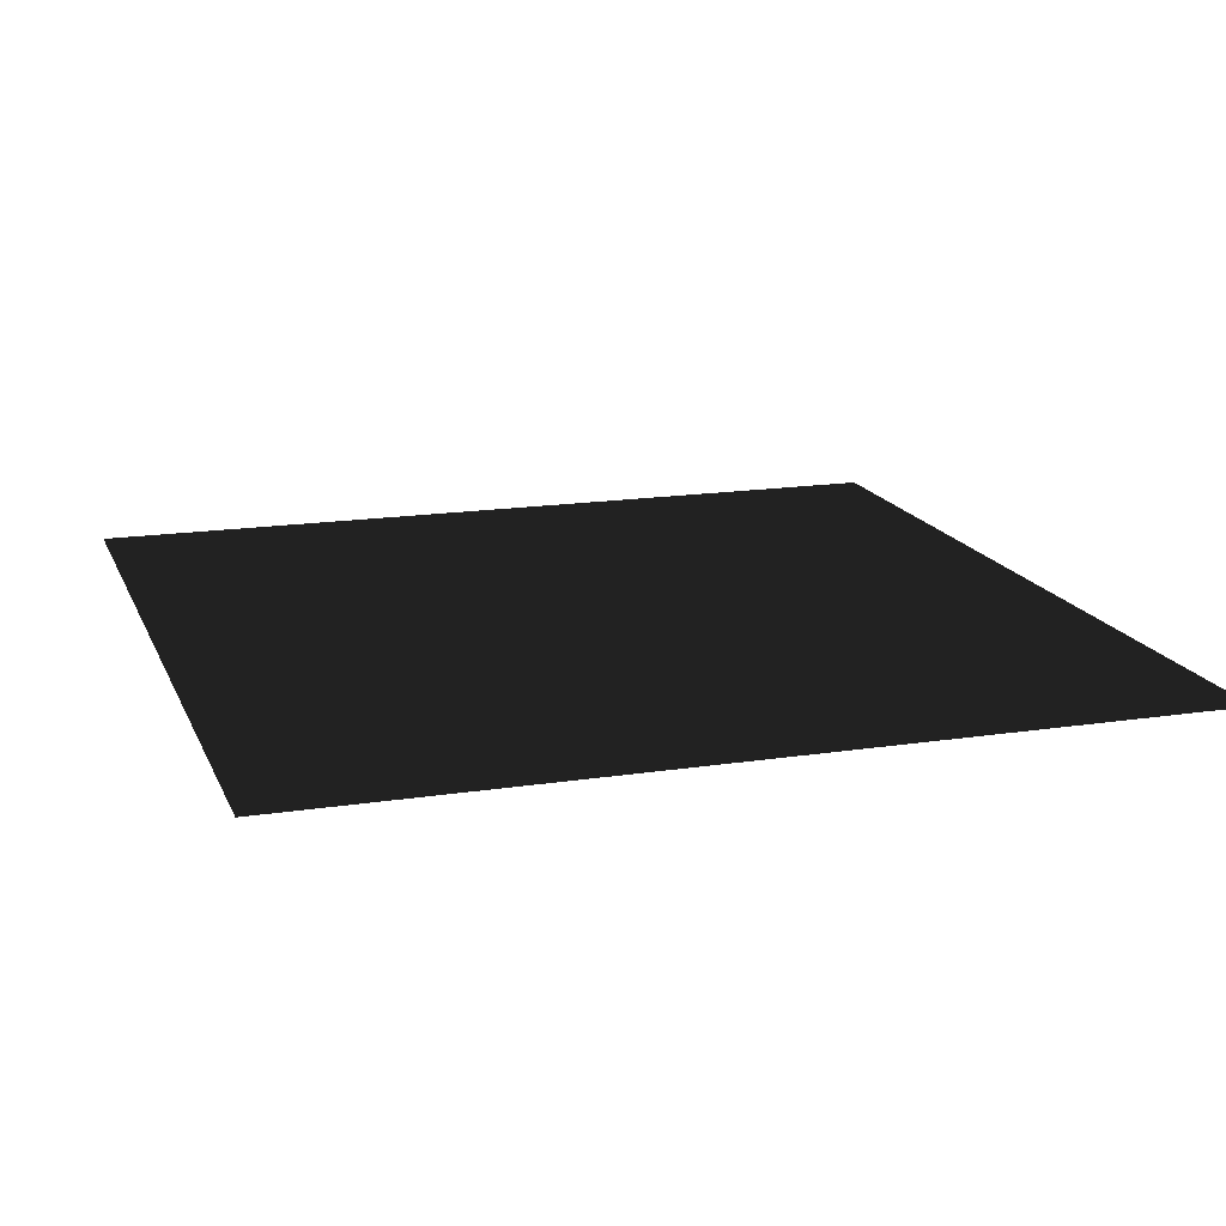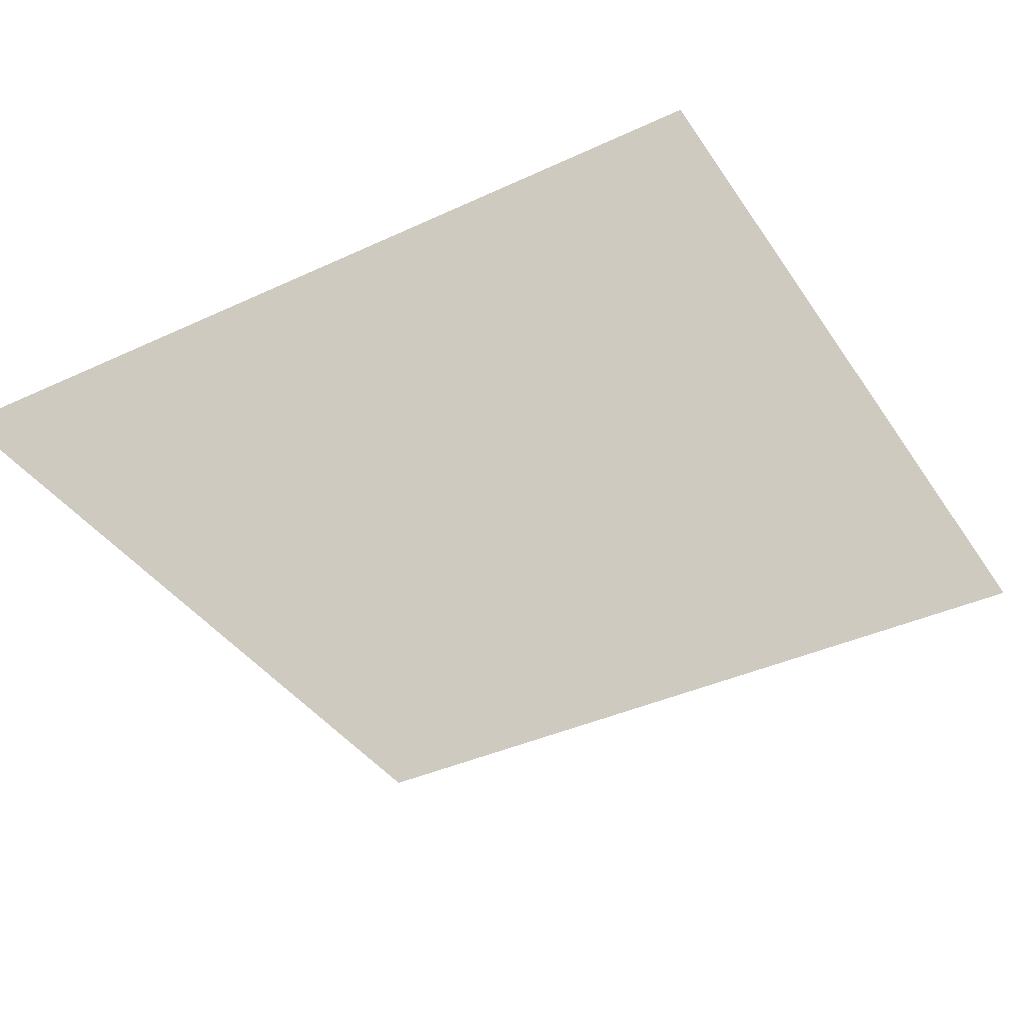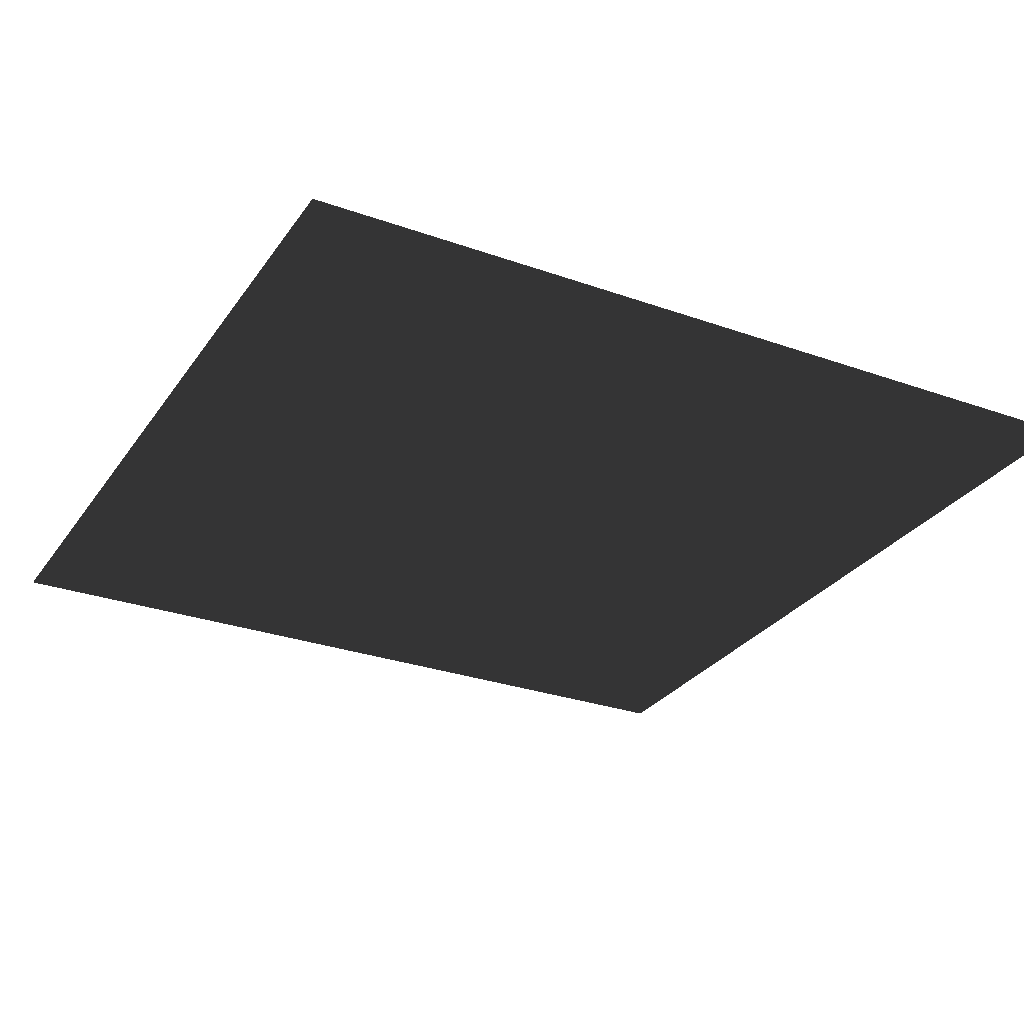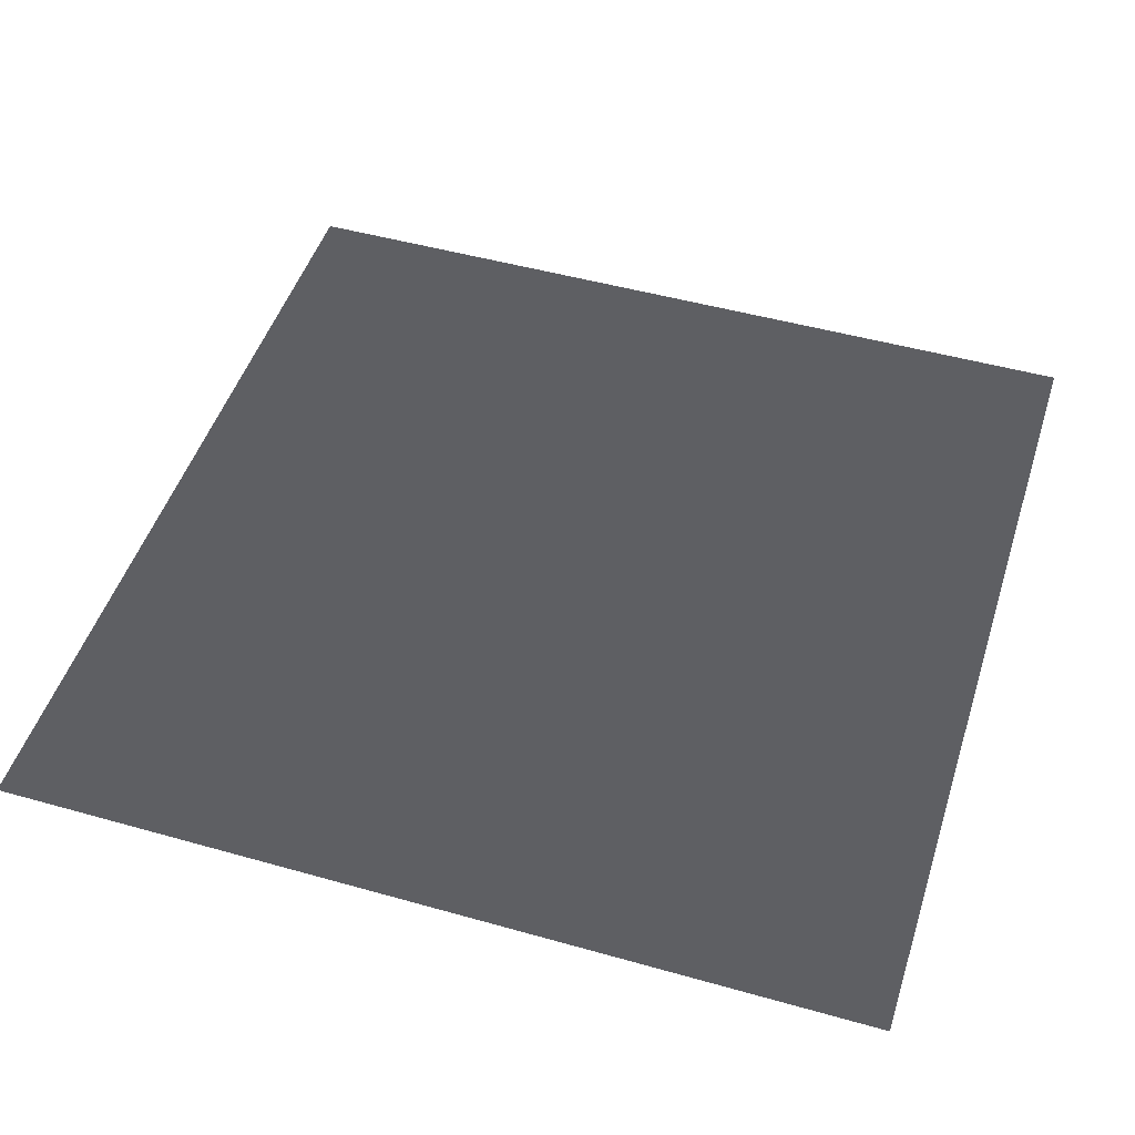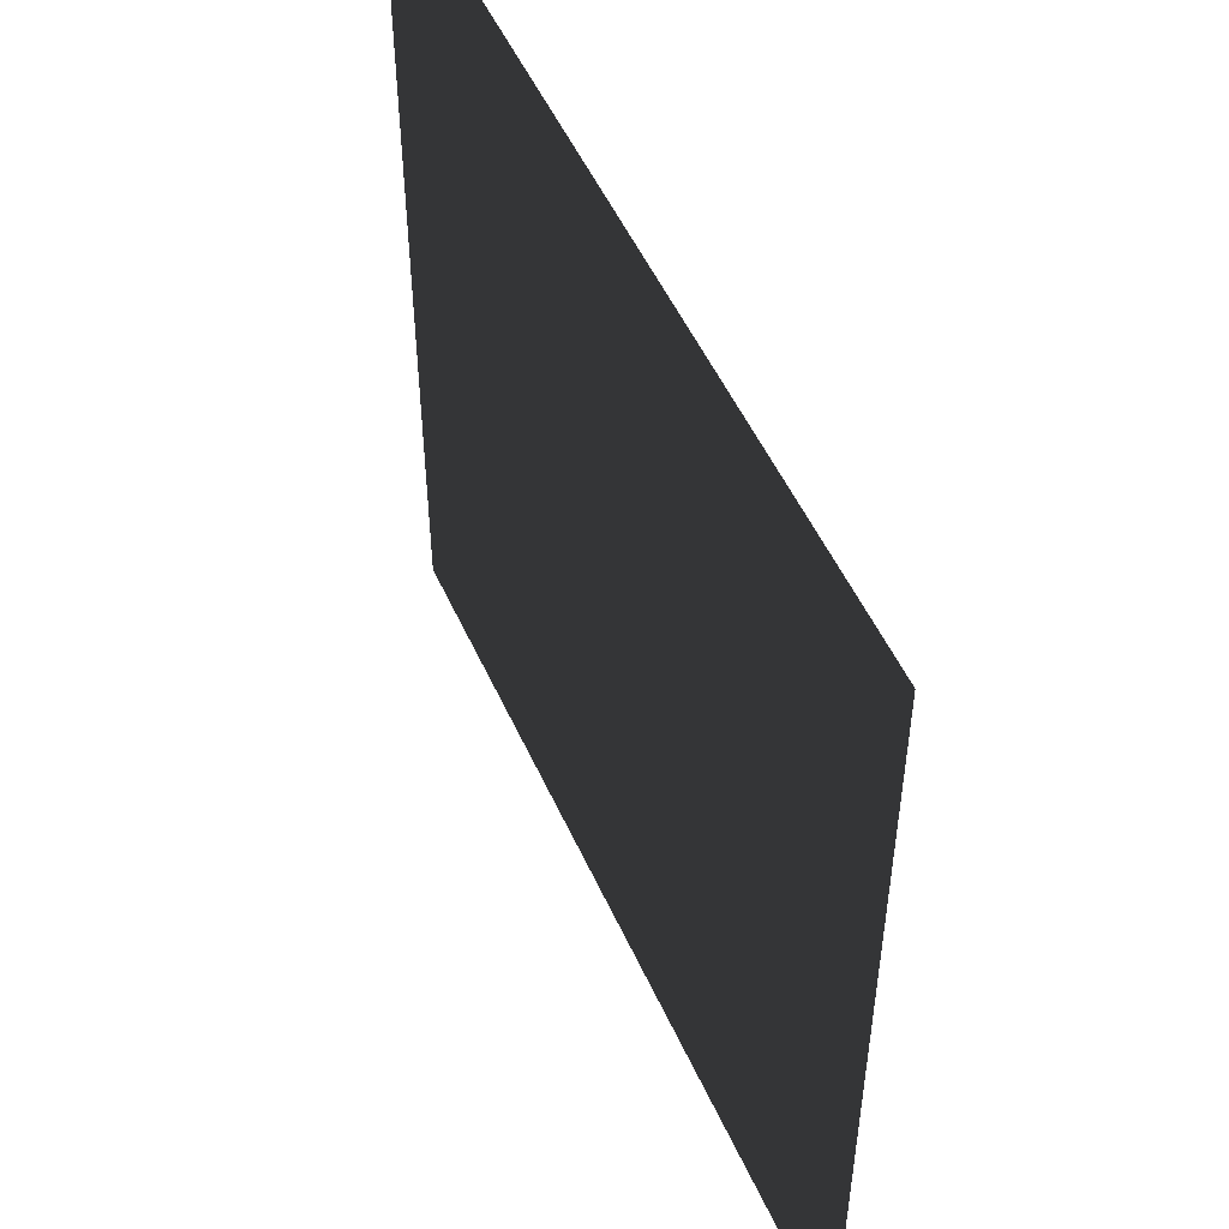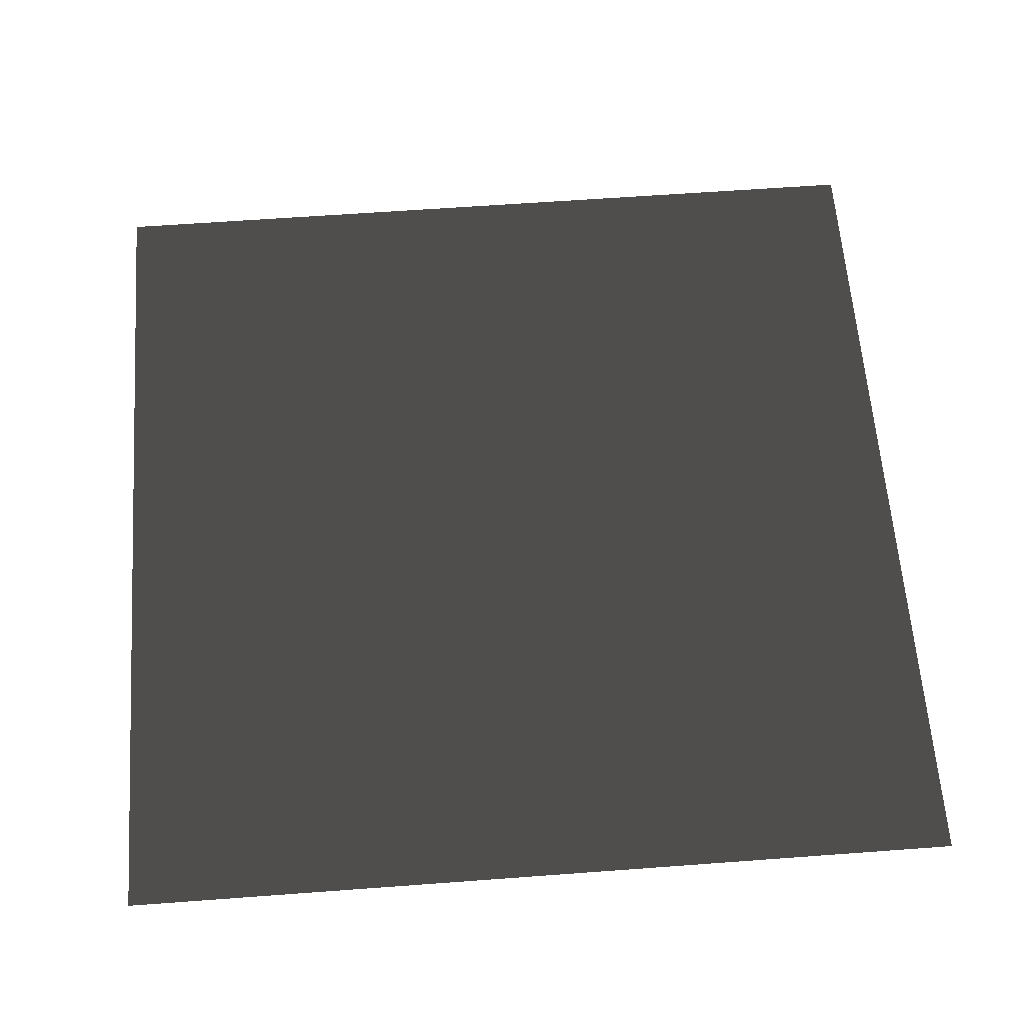
<metadata>
{"format":"obj","ext":"obj","renderer":"f3d","projection":"perspective","resolution":1024,"background":"white","views":[{"elev":16.3,"azim":162.4,"up":"+Z"},{"elev":-38.8,"azim":-149.7,"up":"+Z"},{"elev":-28.7,"azim":-28.0,"up":"+Z"},{"elev":48.5,"azim":17.5,"up":"+Z"},{"elev":51.8,"azim":66.1,"up":"+Y"},{"elev":62.0,"azim":-94.3,"up":"+Z"}]}
</metadata>
<code>
g
v -1 1 0
v 1 1 0
v 1 -1 0
v -1 -1 0
f 1 2 3 4

</code>
